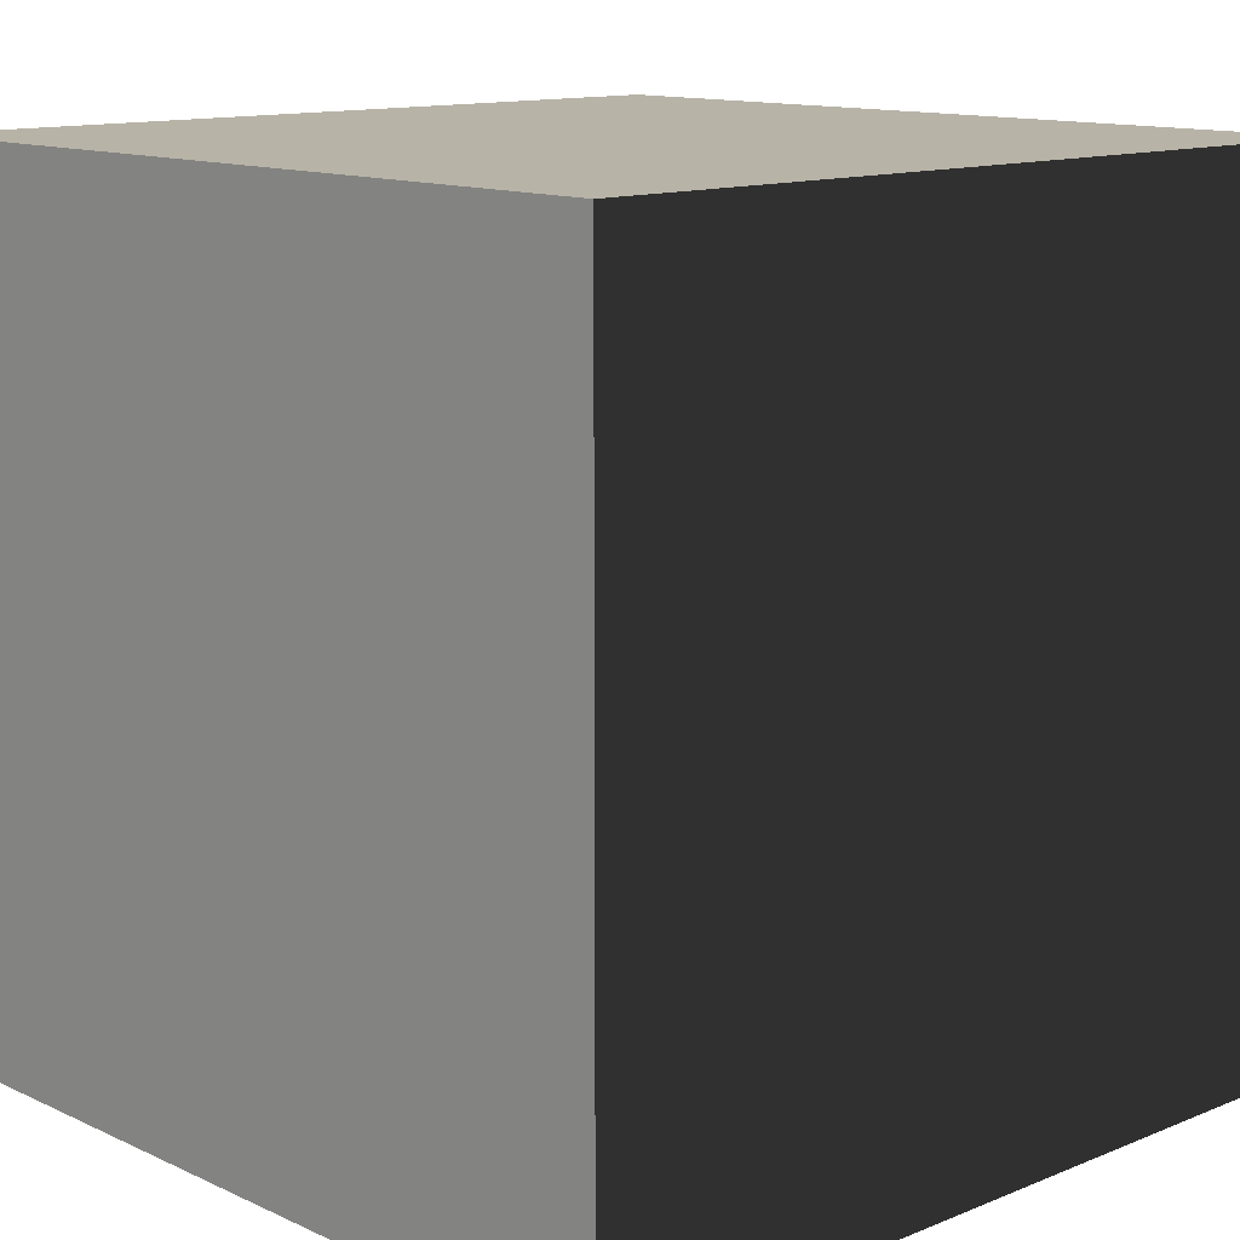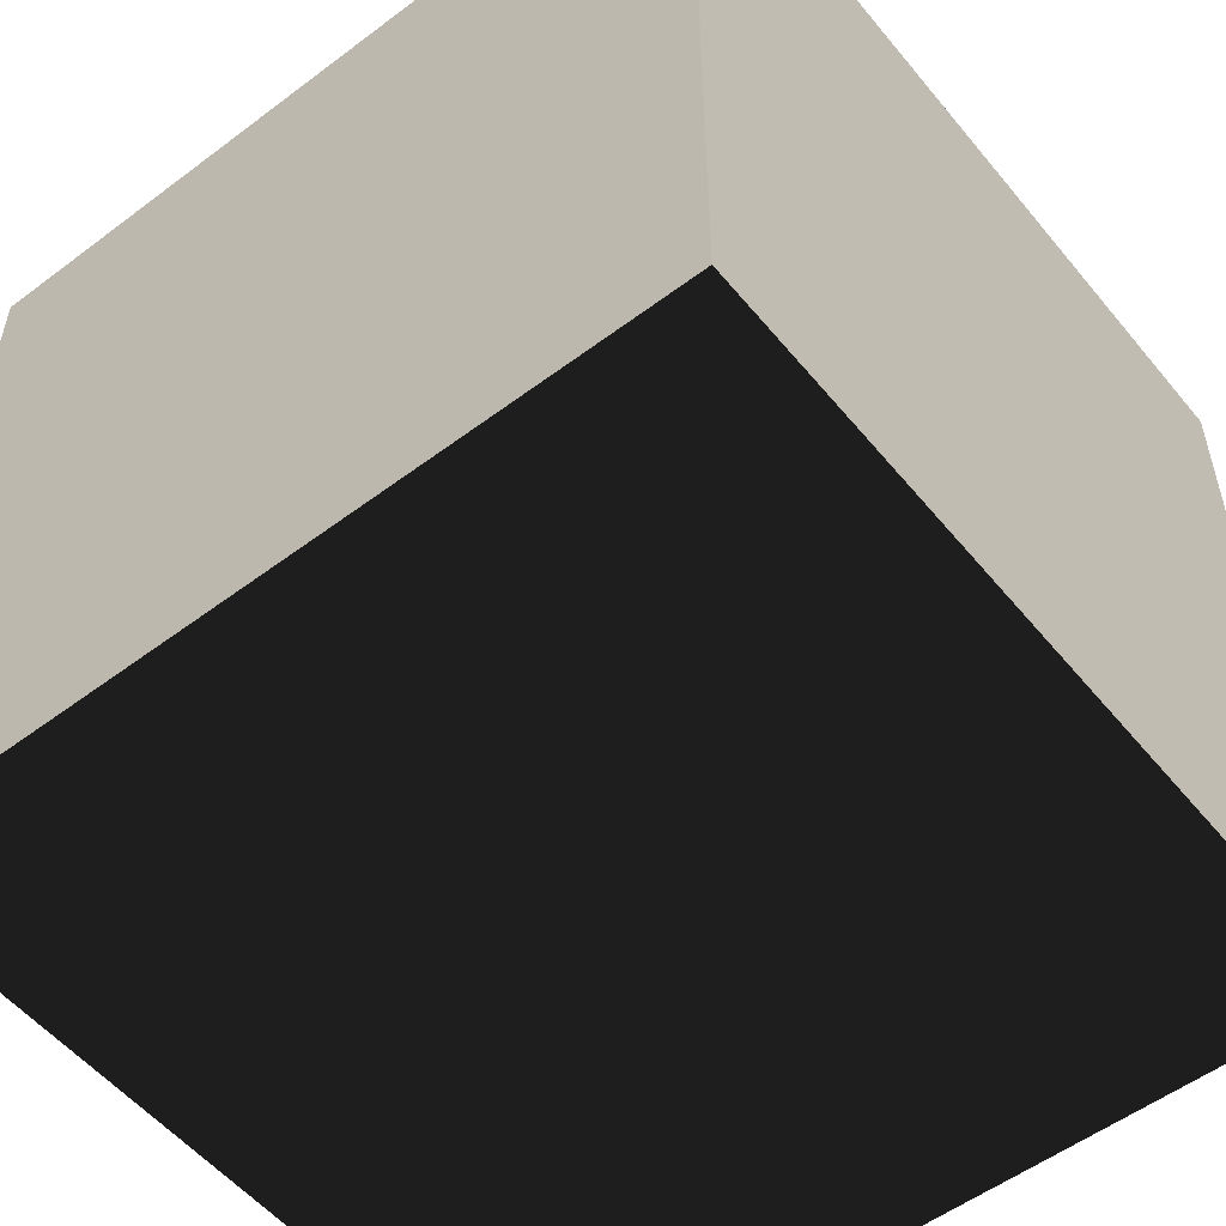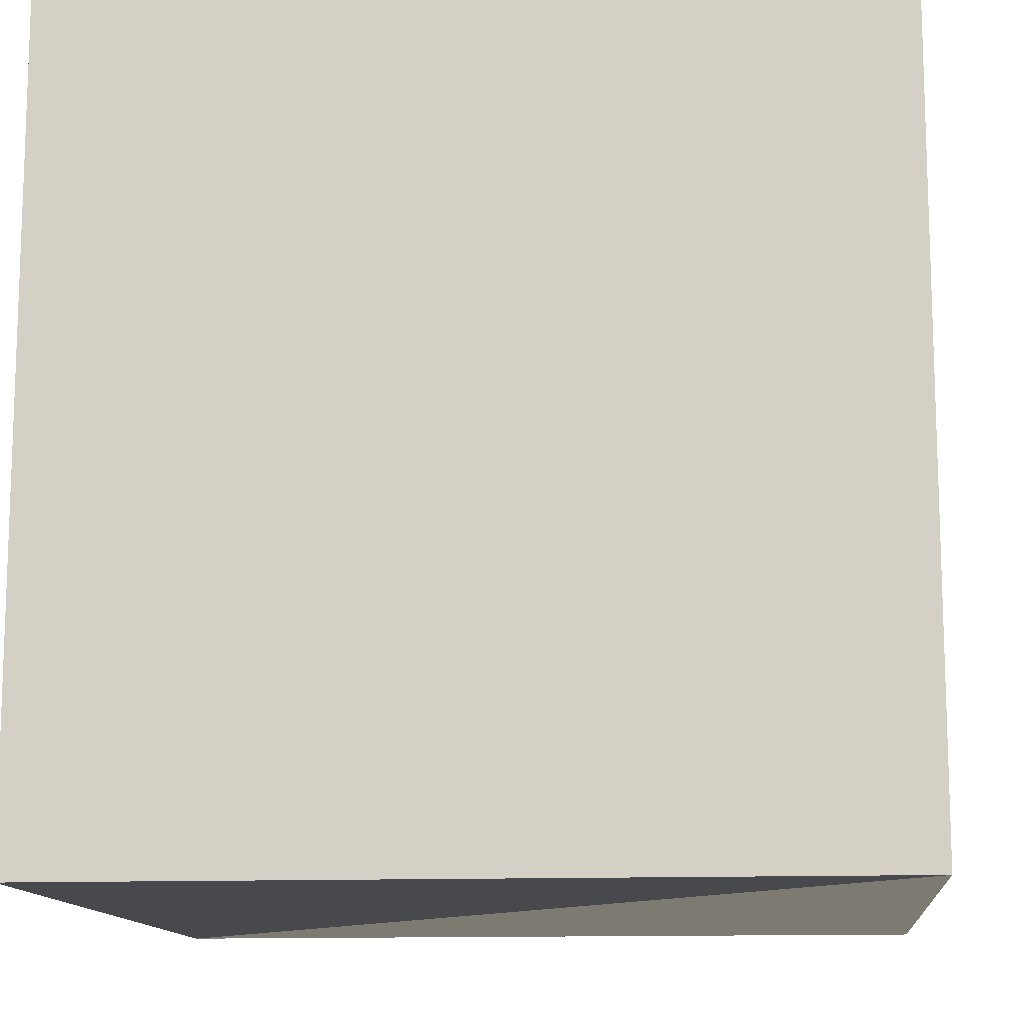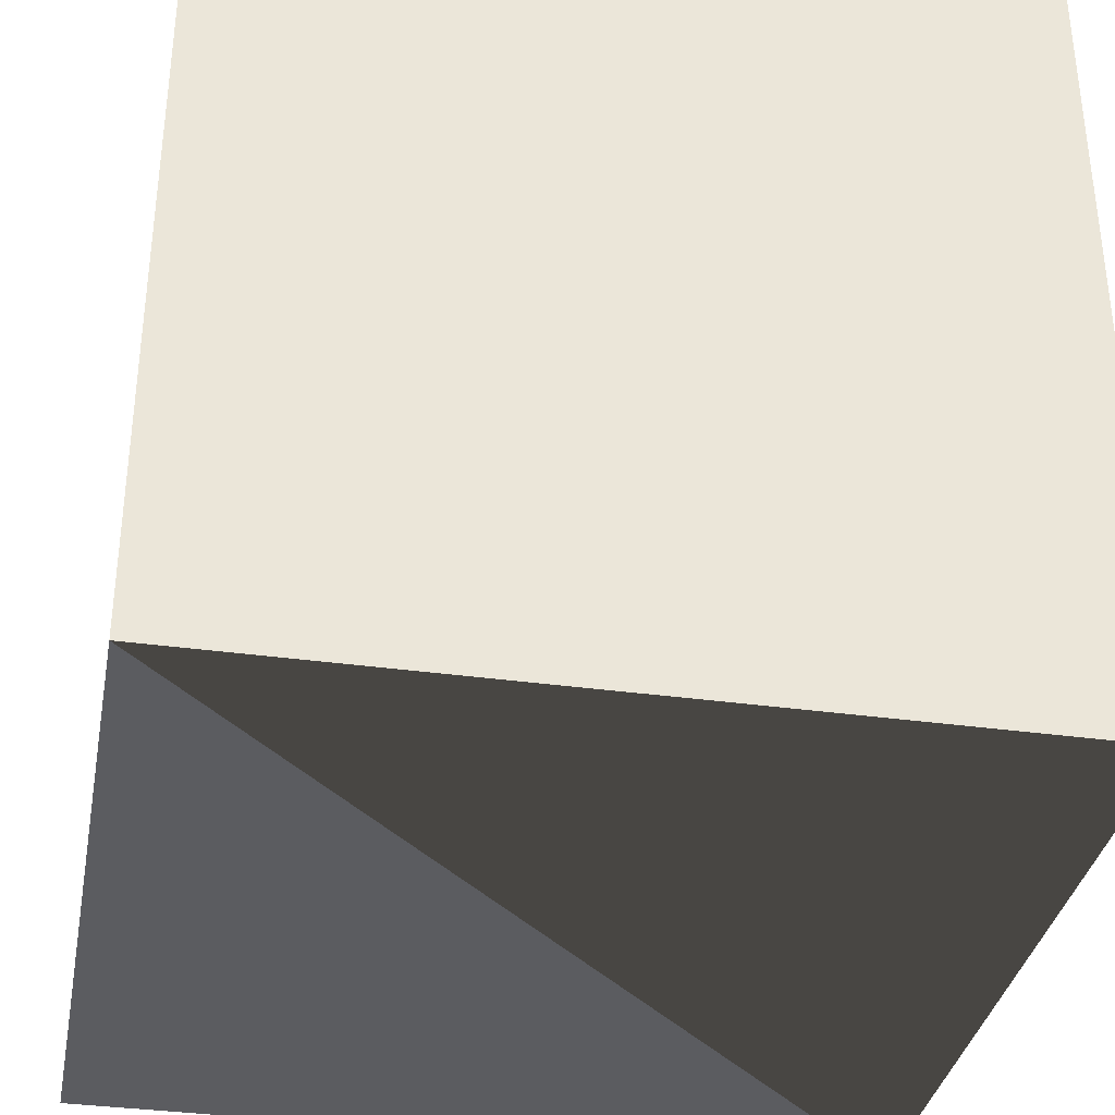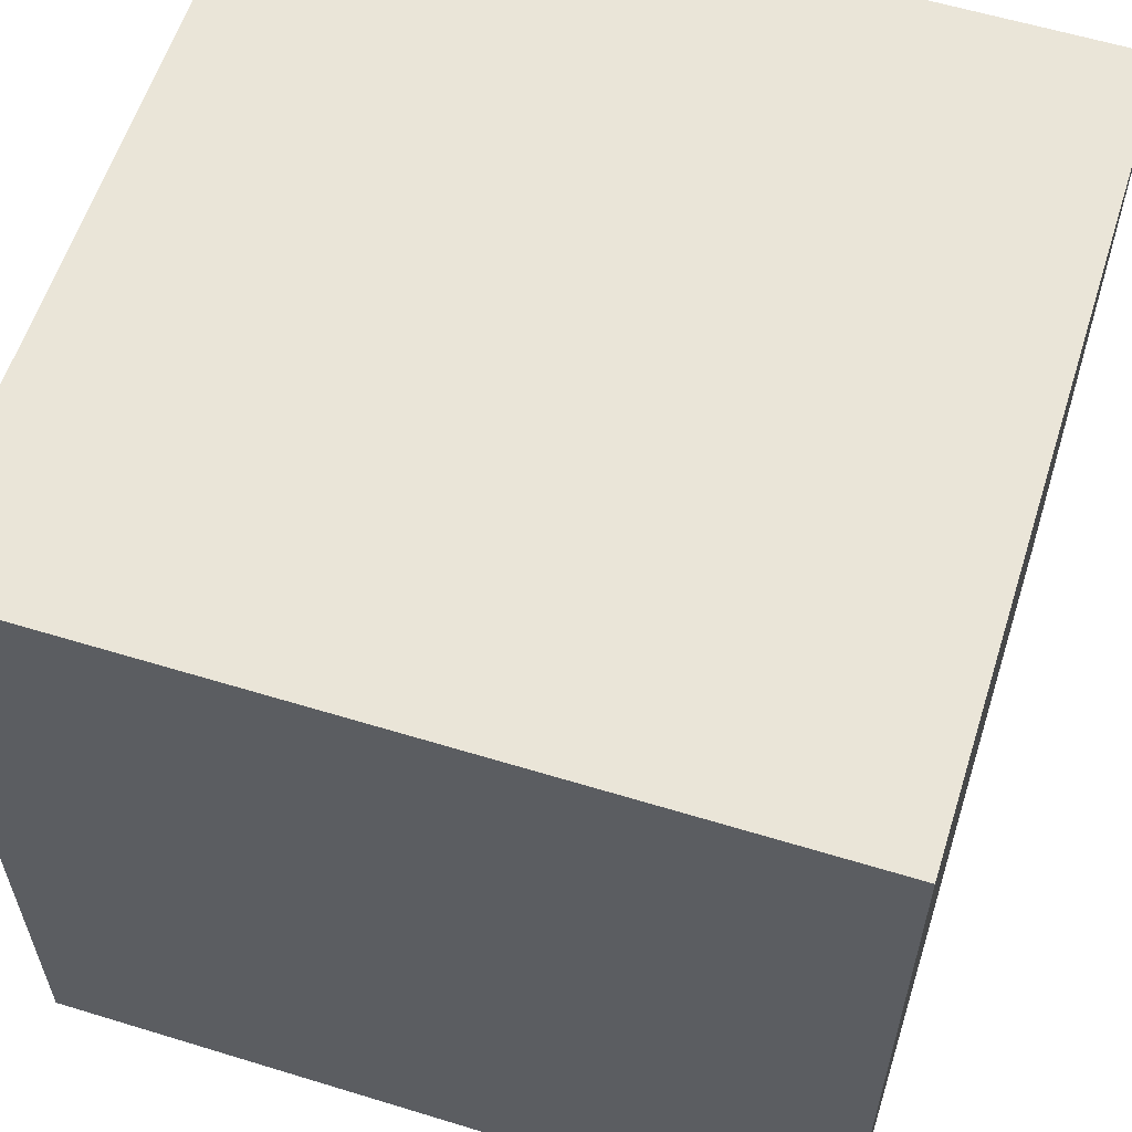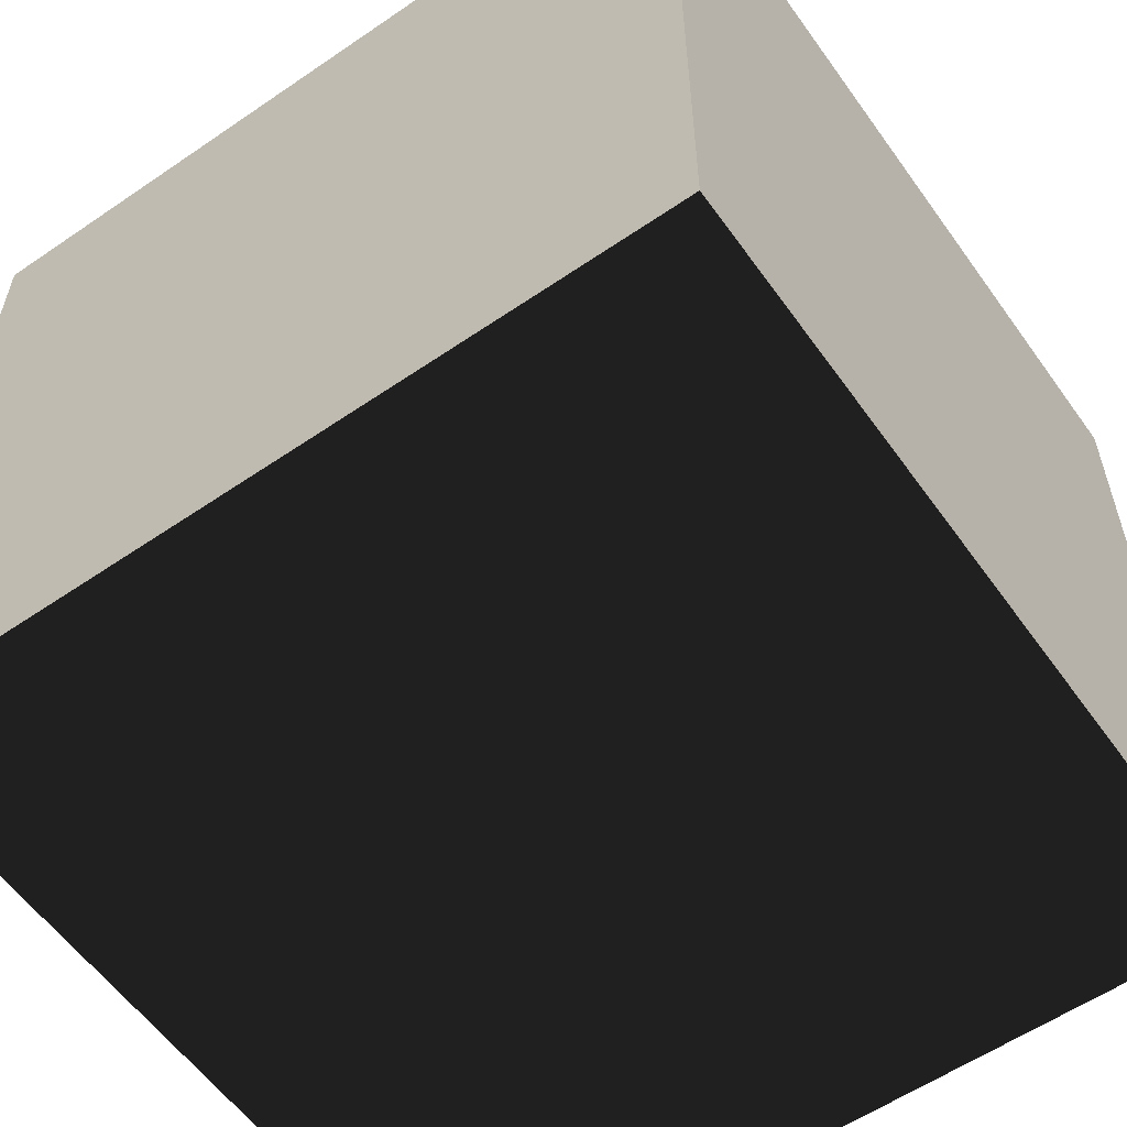
<metadata>
{"format":"obj","ext":"obj","renderer":"f3d","projection":"perspective","resolution":1024,"background":"white","views":[{"elev":12.6,"azim":46.7,"up":"+Y"},{"elev":-54.2,"azim":-141.4,"up":"+Z"},{"elev":-12.5,"azim":-84.4,"up":"+Y"},{"elev":-35.1,"azim":-10.5,"up":"+Y"},{"elev":59.1,"azim":-72.5,"up":"+Y"},{"elev":-58.0,"azim":-144.7,"up":"+Z"}]}
</metadata>
<code>
v  0.5  0.5  0.5
v -0.5  0.5  0.5
v -0.5 -0.5  0.5
v  0.5 -0.5  0.5
v  0.5  0.5 -0.5
v -0.5  0.5 -0.5
v -0.5 -0.5 -0.5
v  0.5 -0.5 -0.5
f 1 2 4
f 2 3 4
f 5 6 8
f 6 7 8
f 1 5 6
f 1 6 2
f 1 5 4
f 5 8 4
f 4 8 3
f 8 3 7
f 2 6 3
f 3 6 7

</code>
